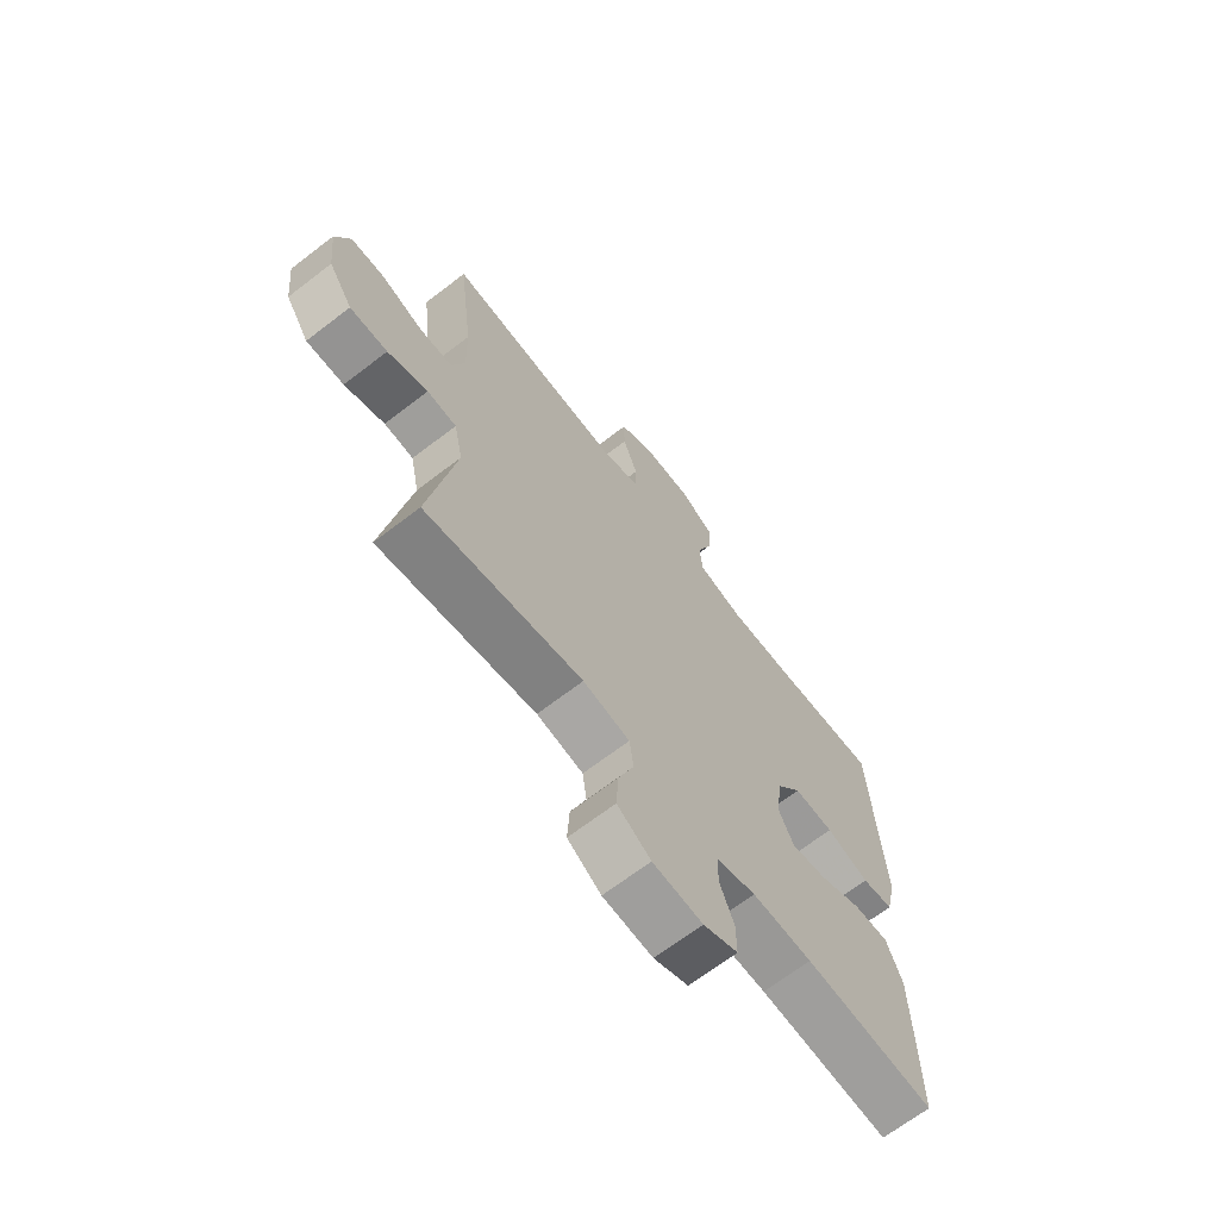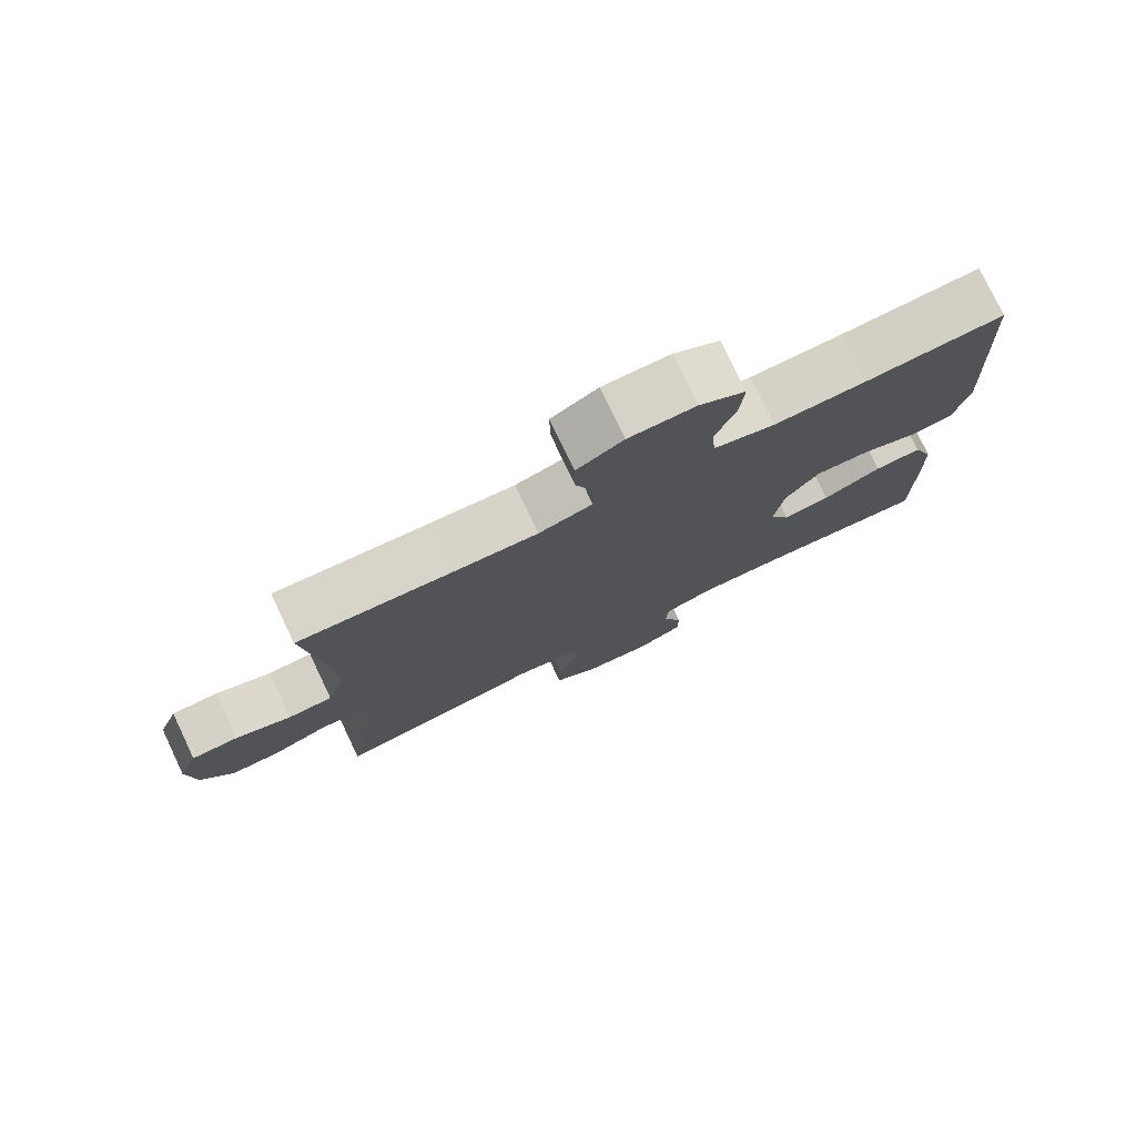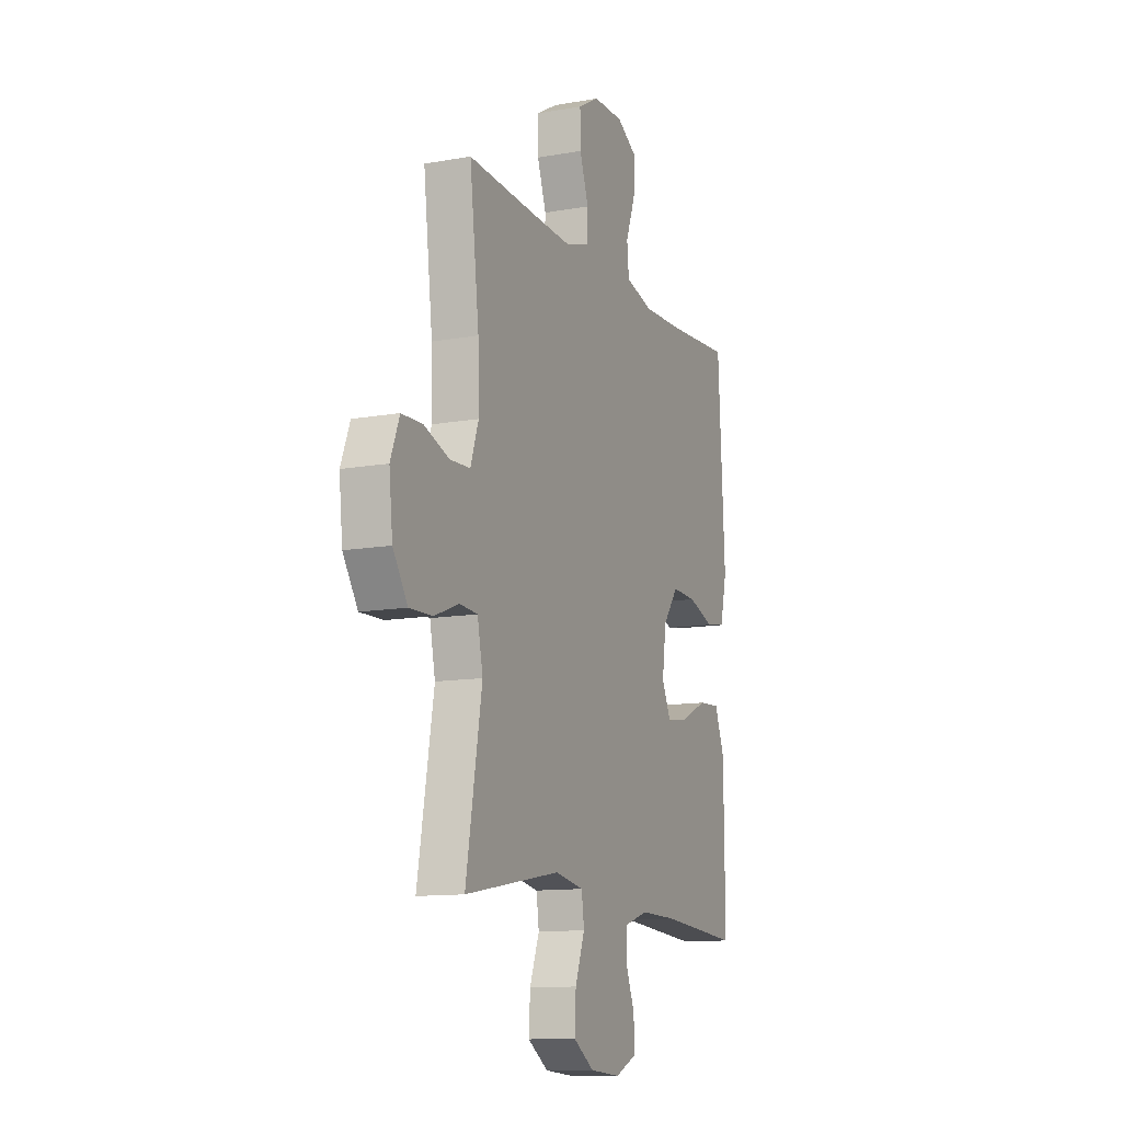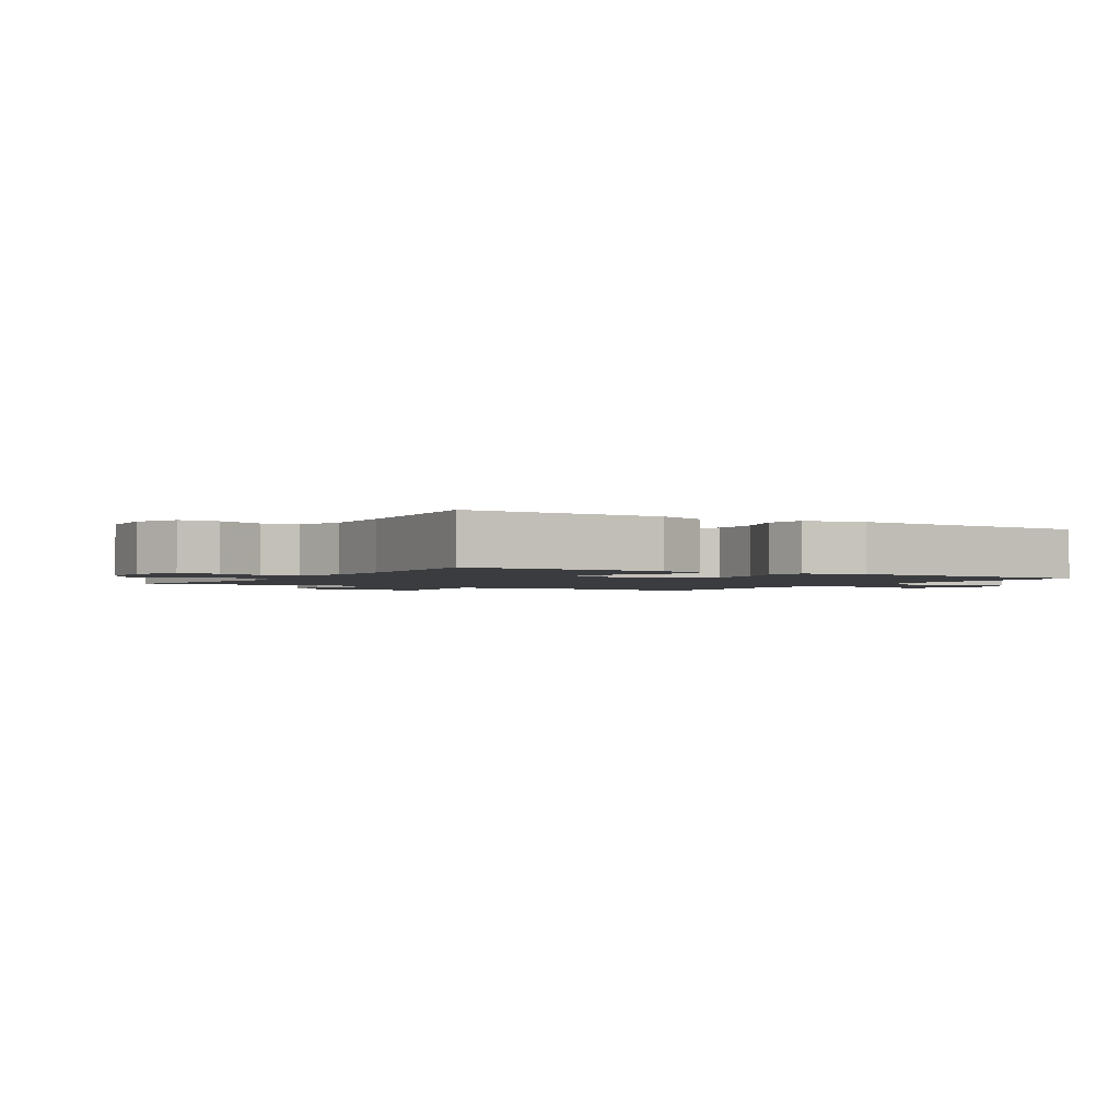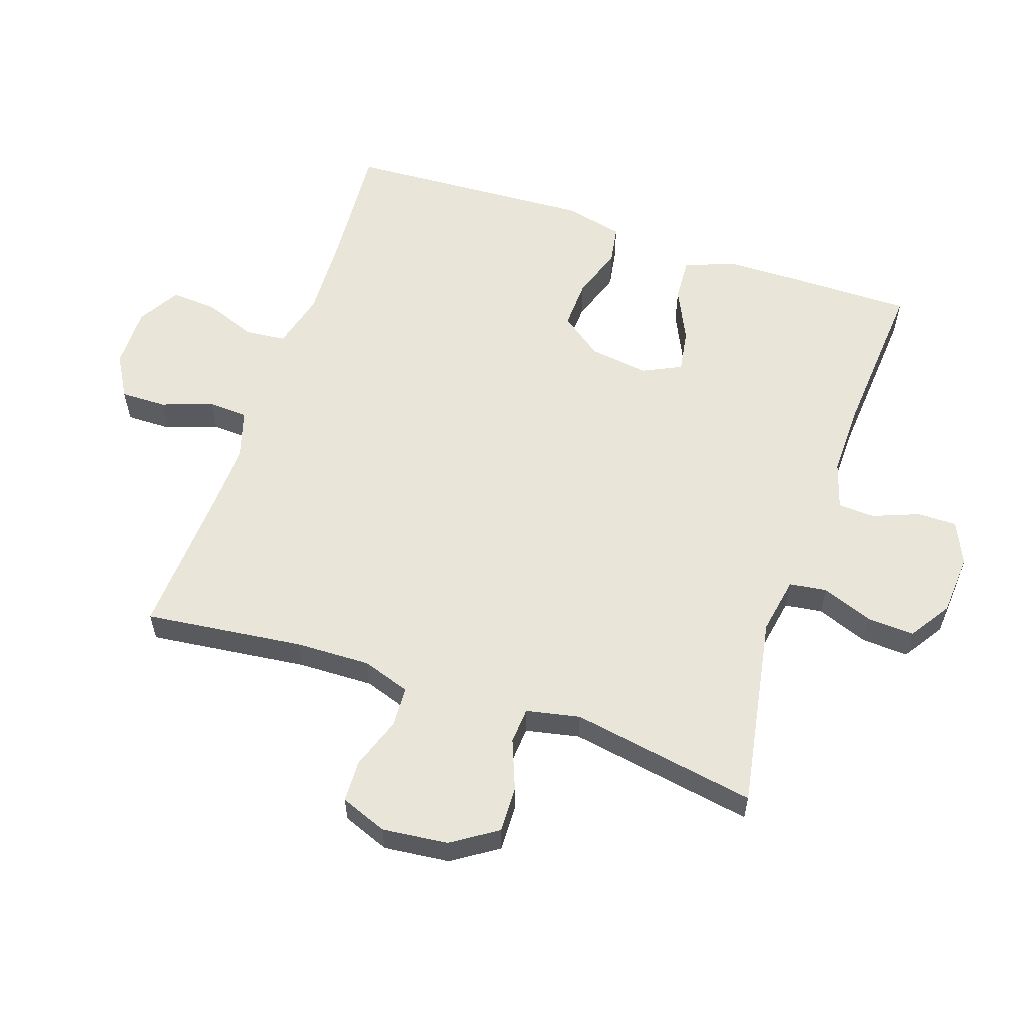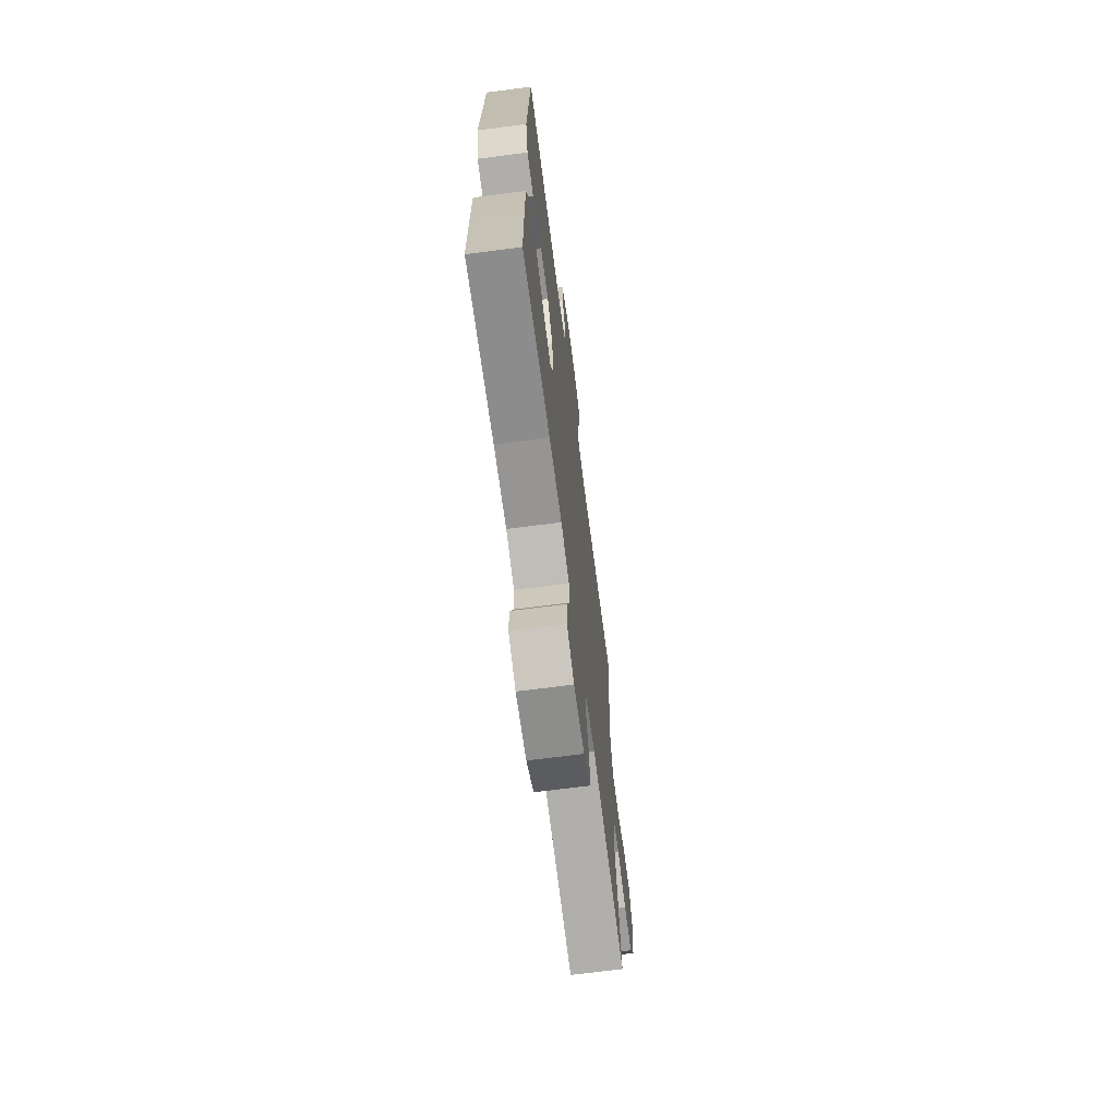
<metadata>
{"format":"obj","ext":"obj","renderer":"f3d","projection":"perspective","resolution":1024,"background":"white","views":[{"elev":-67.9,"azim":127.6,"up":"+Z"},{"elev":77.7,"azim":154.6,"up":"+Z"},{"elev":-12.1,"azim":113.1,"up":"+Z"},{"elev":-1.9,"azim":-121.5,"up":"+Y"},{"elev":58.0,"azim":108.7,"up":"+Y"},{"elev":-68.6,"azim":-82.6,"up":"+Z"}]}
</metadata>
<code>
v -0.5 0.07 -0.5
v -0.499 0.07 -0.317
v -0.497 0.07 -0.195
v -0.467 0.07 -0.118
v -0.4 0.07 -0.122
v -0.317 0.07 -0.161
v -0.25 0.07 -0.172
v -0.221 0.07 -0.112
v -0.234 0.07 -0.019
v -0.282 0.07 0.045
v -0.358 0.07 0.042
v -0.44 0.07 0.014
v -0.5 0.07 0.024
v -0.521 0.07 0.115
v -0.5 0.07 0.5
v -0.303 0.07 0.486
v -0.172 0.07 0.481
v -0.085 0.07 0.504
v -0.079 0.07 0.567
v -0.109 0.07 0.648
v -0.114 0.07 0.719
v -0.049 0.07 0.757
v 0.046 0.07 0.756
v 0.112 0.07 0.718
v 0.111 0.07 0.647
v 0.083 0.07 0.568
v 0.086 0.07 0.506
v 0.162 0.07 0.483
v 0.28 0.07 0.488
v 0.5 0.07 0.5
v 0.471 0.07 0.254
v 0.468 0.07 0.138
v 0.493 0.07 0.064
v 0.556 0.07 0.061
v 0.635 0.07 0.089
v 0.701 0.07 0.087
v 0.729 0.07 0.015
v 0.718 0.07 -0.087
v 0.672 0.07 -0.157
v 0.6 0.07 -0.155
v 0.523 0.07 -0.125
v 0.467 0.07 -0.129
v 0.45 0.07 -0.212
v 0.5 0.07 -0.5
v 0.2 0.07 -0.447
v 0.111 0.07 -0.463
v 0.103 0.07 -0.521
v 0.133 0.07 -0.601
v 0.137 0.07 -0.673
v 0.073 0.07 -0.715
v -0.022 0.07 -0.722
v -0.088 0.07 -0.692
v -0.088 0.07 -0.631
v -0.06 0.07 -0.559
v -0.063 0.07 -0.502
v -0.137 0.07 -0.479
v -0.251 0.07 -0.481
v -0.5 0 -0.5
v -0.499 0 -0.317
v -0.497 0 -0.195
v -0.467 0 -0.118
v -0.4 0 -0.122
v -0.317 0 -0.161
v -0.25 0 -0.172
v -0.221 0 -0.112
v -0.234 0 -0.019
v -0.282 0 0.045
v -0.358 0 0.042
v -0.44 0 0.014
v -0.5 0 0.024
v -0.521 0 0.115
v -0.5 0 0.5
v -0.303 0 0.486
v -0.172 0 0.481
v -0.085 0 0.504
v -0.079 0 0.567
v -0.109 0 0.648
v -0.114 0 0.719
v -0.049 0 0.757
v 0.046 0 0.756
v 0.112 0 0.718
v 0.111 0 0.647
v 0.083 0 0.568
v 0.086 0 0.506
v 0.162 0 0.483
v 0.28 0 0.488
v 0.5 0 0.5
v 0.471 0 0.254
v 0.468 0 0.138
v 0.493 0 0.064
v 0.556 0 0.061
v 0.635 0 0.089
v 0.701 0 0.087
v 0.729 0 0.015
v 0.718 0 -0.087
v 0.672 0 -0.157
v 0.6 0 -0.155
v 0.523 0 -0.125
v 0.467 0 -0.129
v 0.45 0 -0.212
v 0.5 0 -0.5
v 0.2 0 -0.447
v 0.111 0 -0.463
v 0.103 0 -0.521
v 0.133 0 -0.601
v 0.137 0 -0.673
v 0.073 0 -0.715
v -0.022 0 -0.722
v -0.088 0 -0.692
v -0.088 0 -0.631
v -0.06 0 -0.559
v -0.063 0 -0.502
v -0.137 0 -0.479
v -0.251 0 -0.481
f 51 52 53 54
f 51 54 55
f 50 51 55
f 47 48 49 50
f 46 47 50 55
f 43 44 45
f 42 43 45 46
f 38 39 40 41
f 38 41 42
f 37 38 42
f 34 35 36 37
f 33 34 37 42
f 32 33 42 46
f 29 30 31
f 28 29 31 32
f 27 28 32 46
f 23 24 25 26
f 19 20 21 22
f 18 19 22 23
f 13 14 15 16
f 11 12 13 16
f 10 11 16 17
f 9 10 17 18
f 3 4 5 6
f 3 6 7
f 57 1 2 3
f 56 57 3 7
f 8 9 18 23
f 8 23 26 27
f 27 46 55 56
f 7 8 27 56
f 111 110 109 108
f 112 111 108
f 112 108 107
f 107 106 105 104
f 112 107 104 103
f 102 101 100
f 103 102 100 99
f 98 97 96 95
f 99 98 95
f 99 95 94
f 94 93 92 91
f 99 94 91 90
f 103 99 90 89
f 88 87 86
f 89 88 86 85
f 103 89 85 84
f 83 82 81 80
f 79 78 77 76
f 80 79 76 75
f 73 72 71 70
f 73 70 69 68
f 74 73 68 67
f 75 74 67 66
f 63 62 61 60
f 64 63 60
f 60 59 58 114
f 64 60 114 113
f 80 75 66 65
f 84 83 80 65
f 113 112 103 84
f 113 84 65 64
f 1 58 59 2
f 2 59 60 3
f 3 60 61 4
f 4 61 62 5
f 5 62 63 6
f 6 63 64 7
f 7 64 65 8
f 8 65 66 9
f 9 66 67 10
f 10 67 68 11
f 11 68 69 12
f 12 69 70 13
f 13 70 71 14
f 14 71 72 15
f 15 72 73 16
f 16 73 74 17
f 17 74 75 18
f 18 75 76 19
f 19 76 77 20
f 20 77 78 21
f 21 78 79 22
f 22 79 80 23
f 23 80 81 24
f 24 81 82 25
f 25 82 83 26
f 26 83 84 27
f 27 84 85 28
f 28 85 86 29
f 29 86 87 30
f 30 87 88 31
f 31 88 89 32
f 32 89 90 33
f 33 90 91 34
f 34 91 92 35
f 35 92 93 36
f 36 93 94 37
f 37 94 95 38
f 38 95 96 39
f 39 96 97 40
f 40 97 98 41
f 41 98 99 42
f 42 99 100 43
f 43 100 101 44
f 44 101 102 45
f 45 102 103 46
f 46 103 104 47
f 47 104 105 48
f 48 105 106 49
f 49 106 107 50
f 50 107 108 51
f 51 108 109 52
f 52 109 110 53
f 53 110 111 54
f 54 111 112 55
f 55 112 113 56
f 56 113 114 57
f 57 114 58 1

</code>
